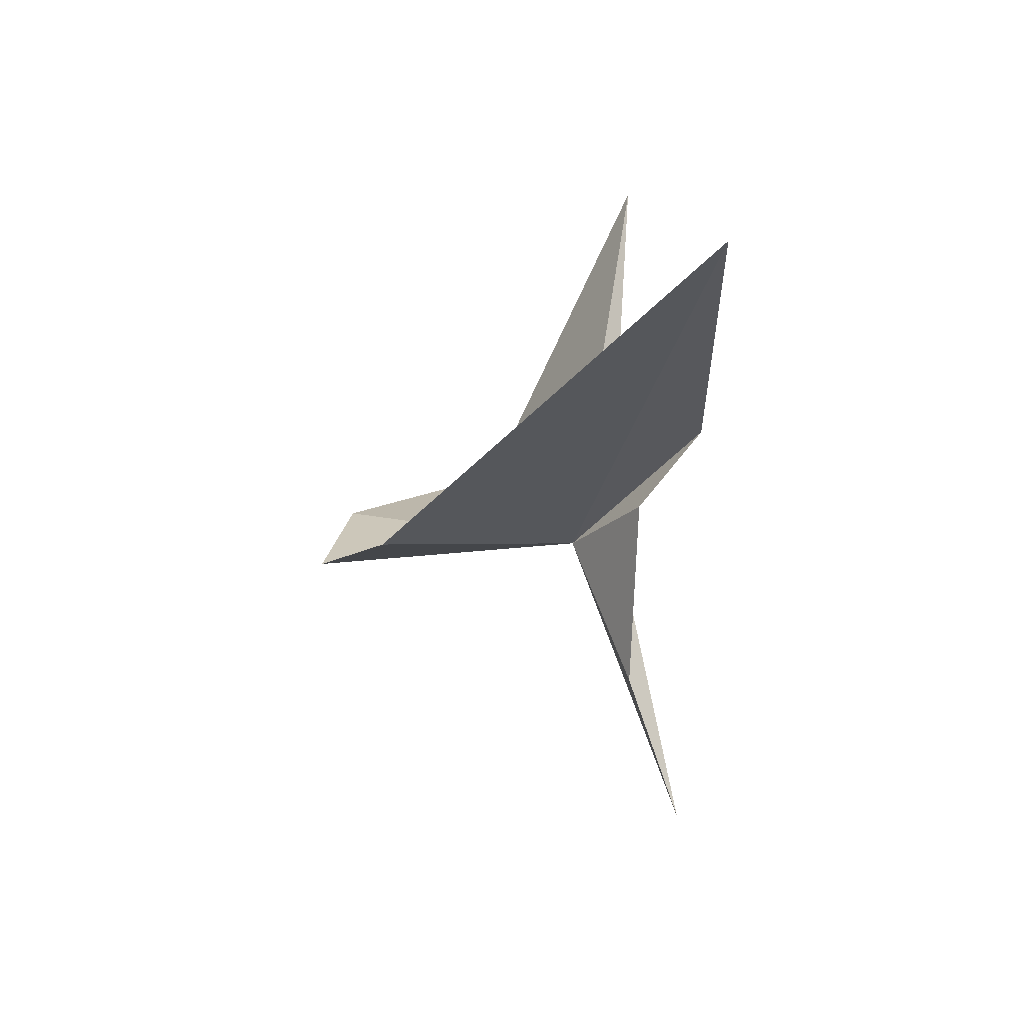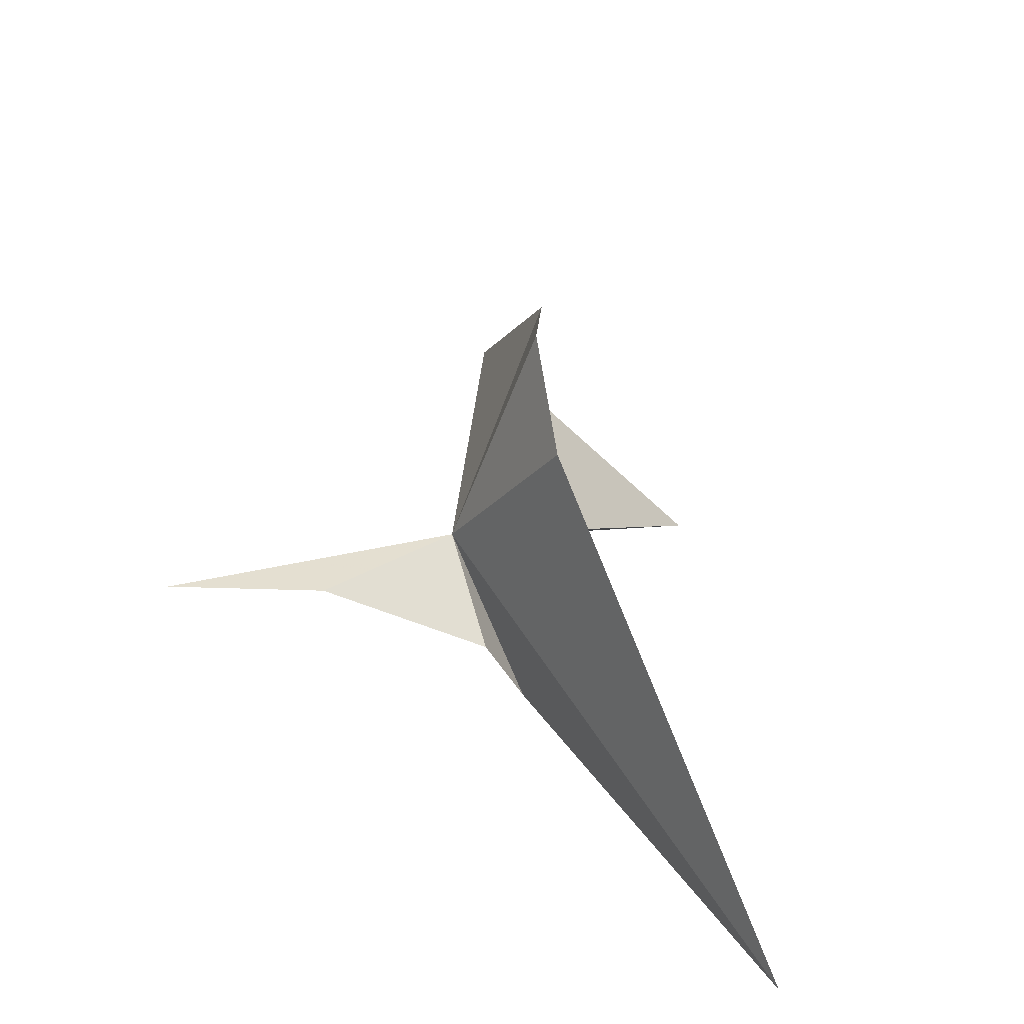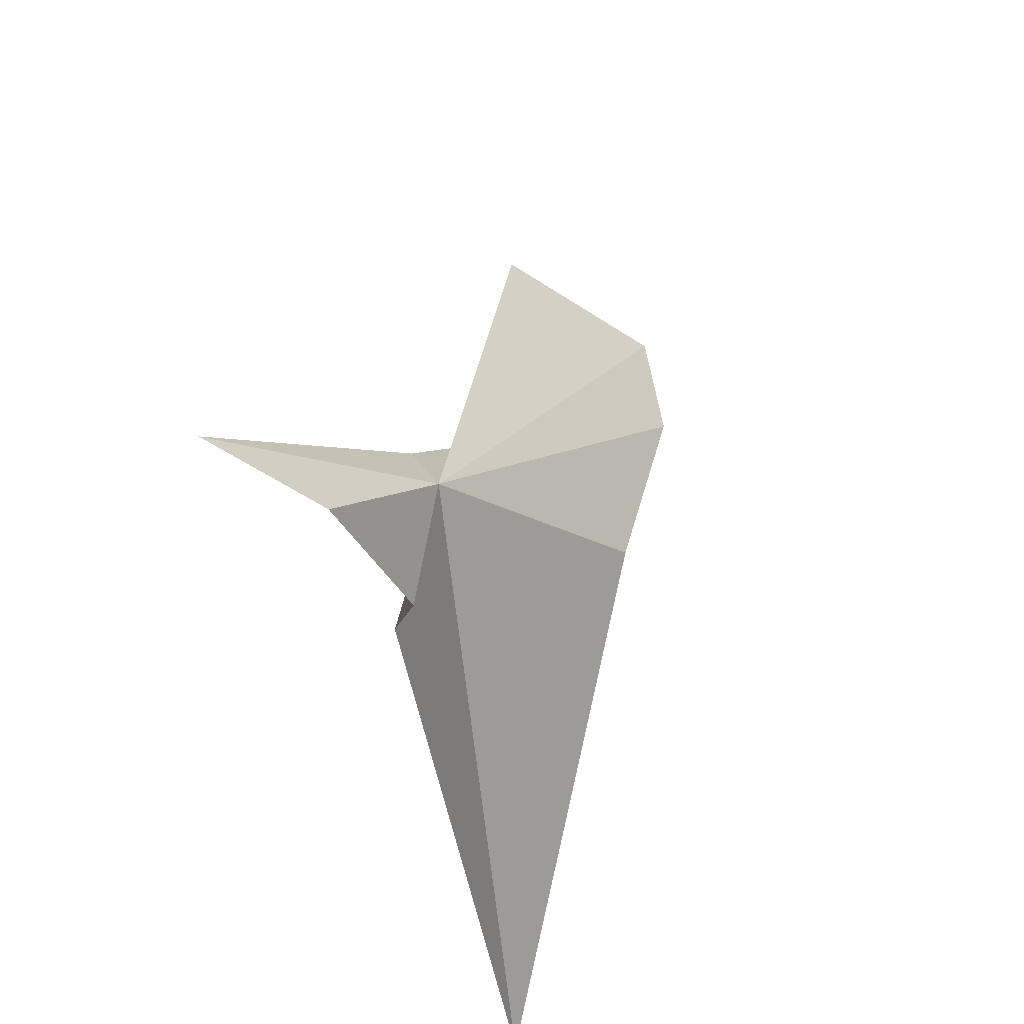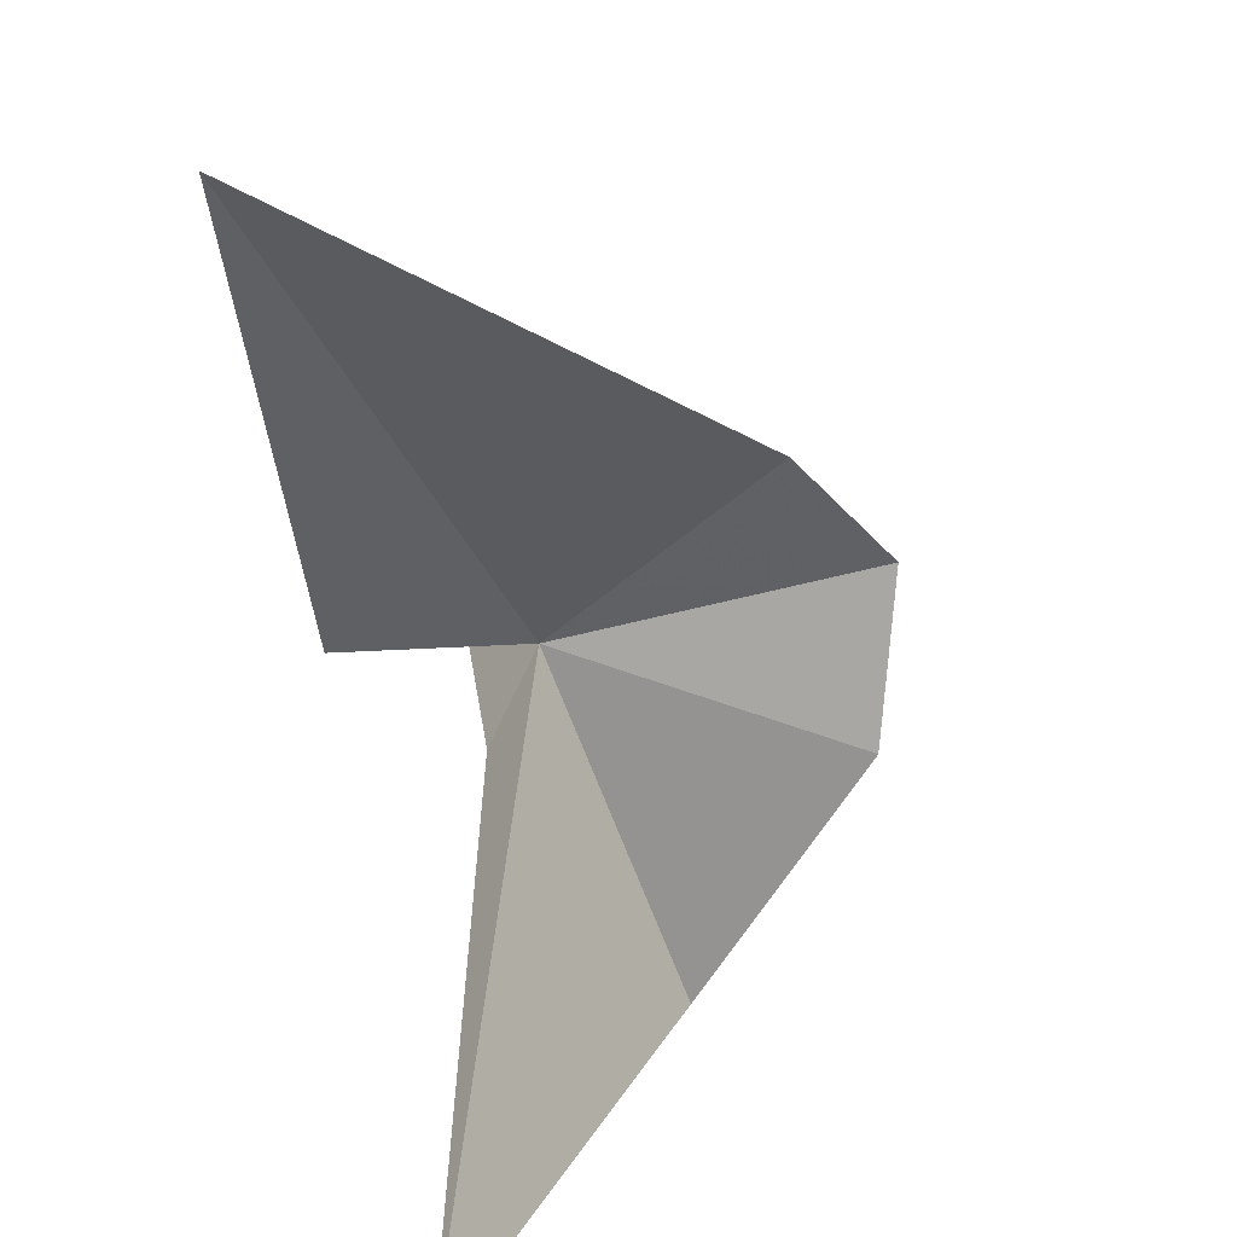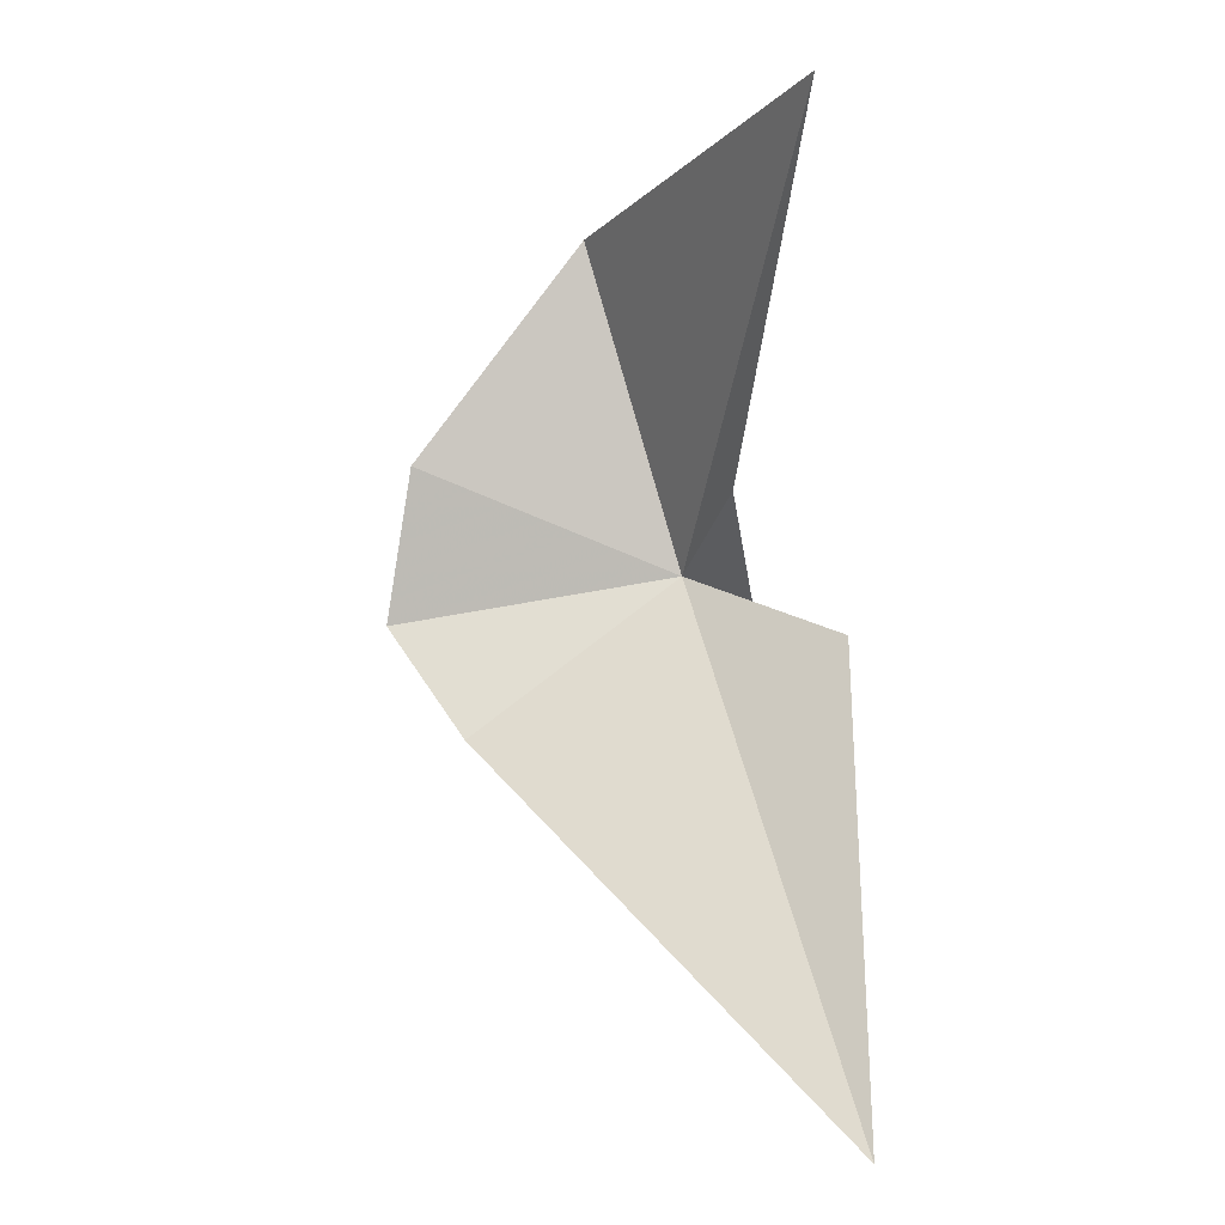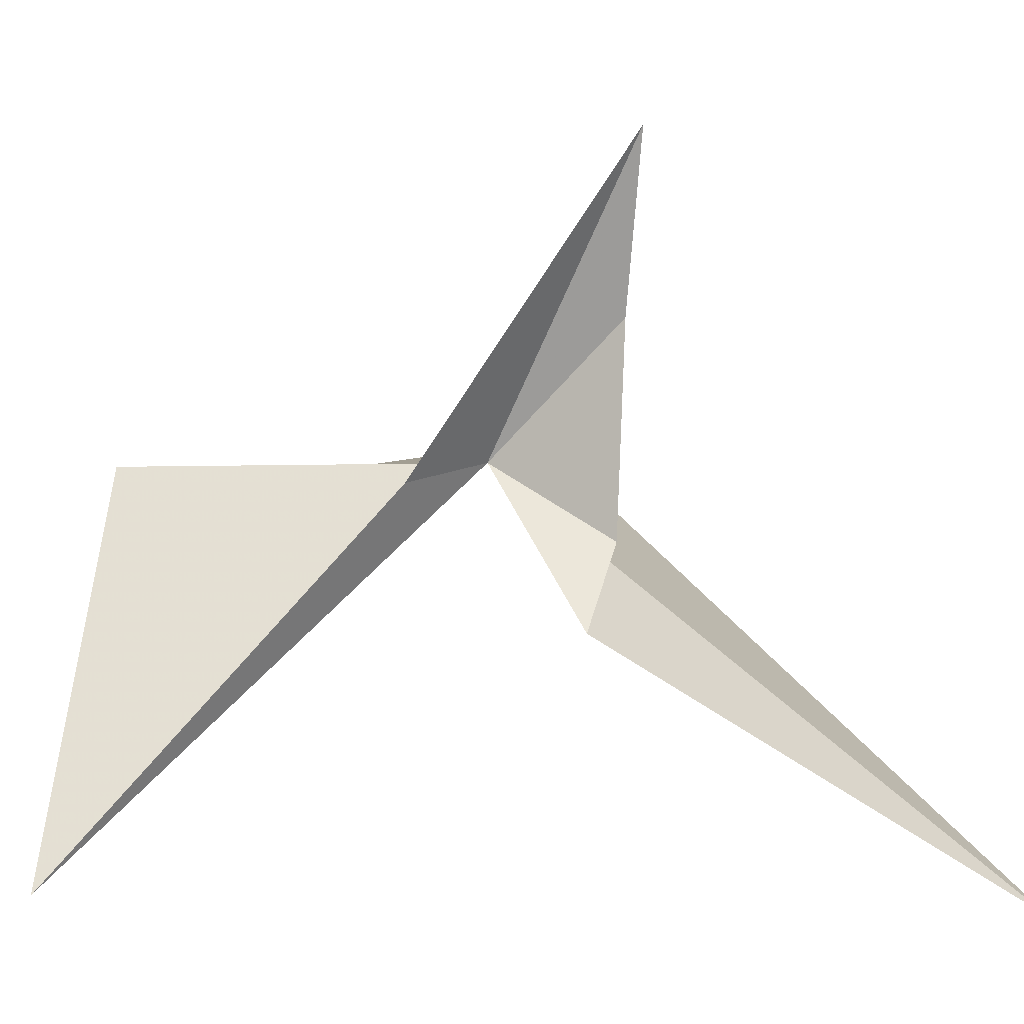
<metadata>
{"format":"obj","ext":"obj","renderer":"f3d","projection":"perspective","resolution":1024,"background":"white","views":[{"elev":-75.0,"azim":-175.4,"up":"+Y"},{"elev":-62.4,"azim":72.9,"up":"+Y"},{"elev":-42.0,"azim":32.6,"up":"+Y"},{"elev":-69.2,"azim":4.9,"up":"+Z"},{"elev":-0.6,"azim":-178.5,"up":"+Y"},{"elev":6.4,"azim":-101.2,"up":"+Z"}]}
</metadata>
<code>
v -5.707 -18.28 23.95
v -4.732 -18.44 23.91
v -5.005 -18.81 23.75
v -5.382 -17.17 23.93
v -4.818 -17.92 23.86
v -6.231 -19.93 22.58
v -6.224 -18.47 23.5
v -5.965 -18.62 23.73
v -6.028 -18.68 24.97
v -5.874 -18 23.91
v -5.88 -18.67 24.4
v -6.081 -16.87 22.77
f 1 3 2
f 1 5 4
f 1 2 5
f 1 6 3
f 1 8 7
f 1 10 9
f 1 9 11
f 1 11 8
f 1 4 12
f 1 7 6
f 1 12 10

</code>
